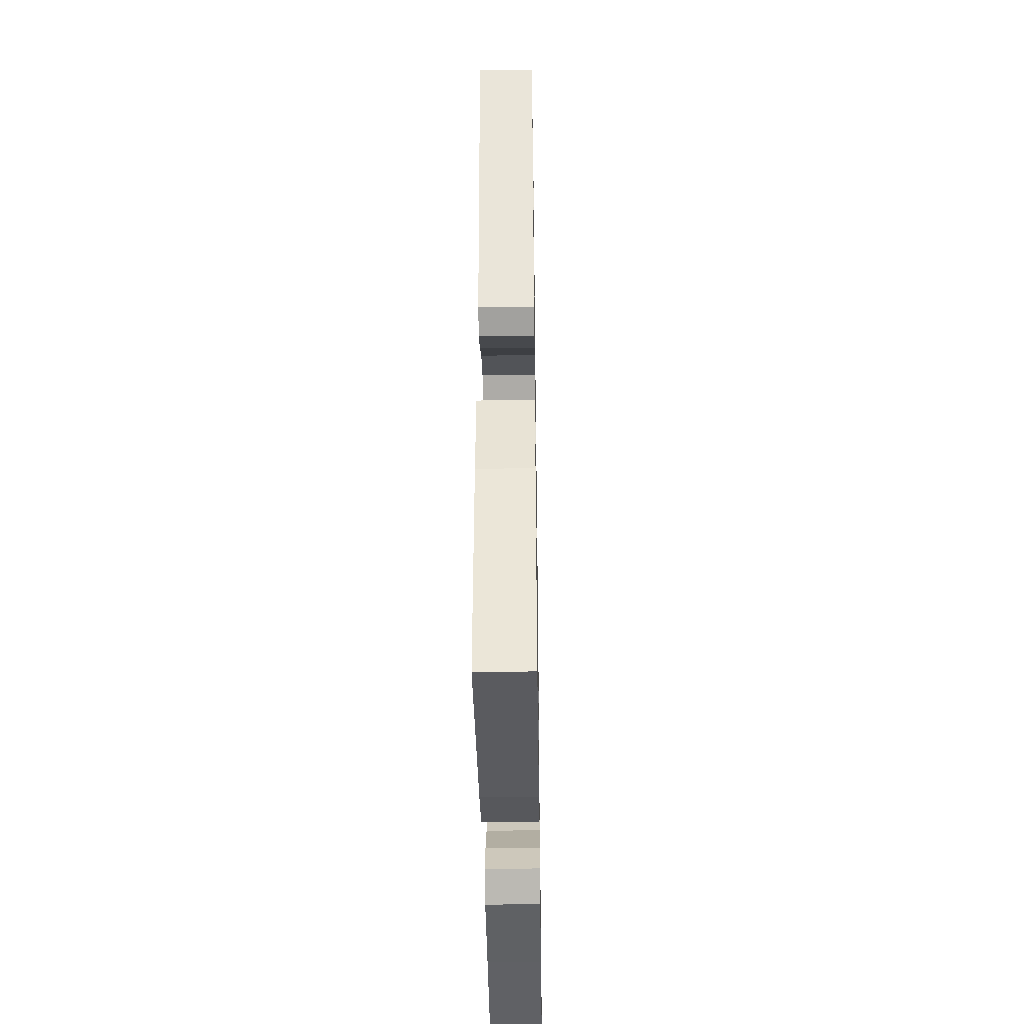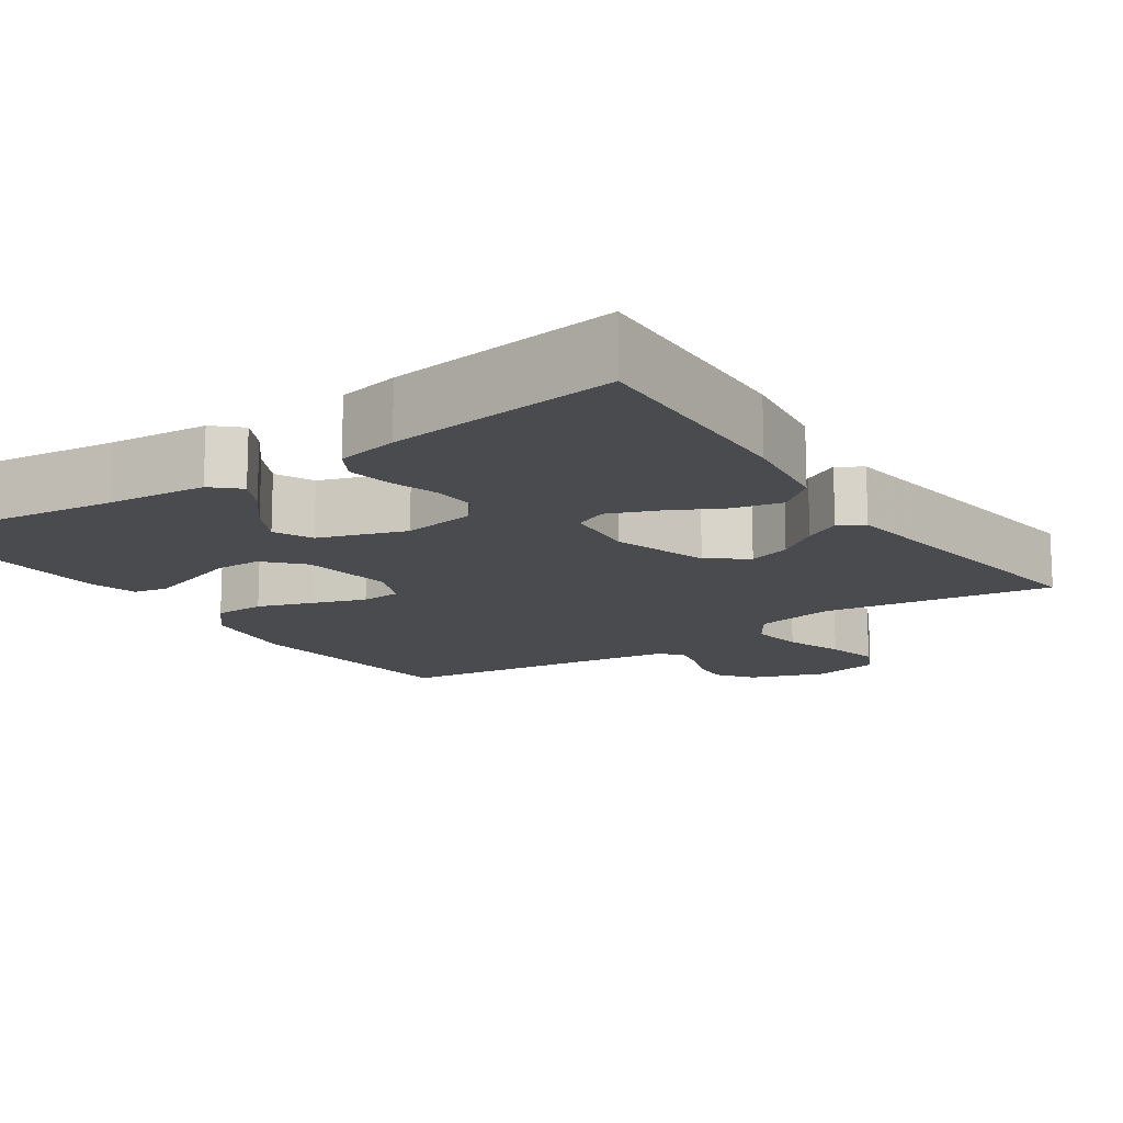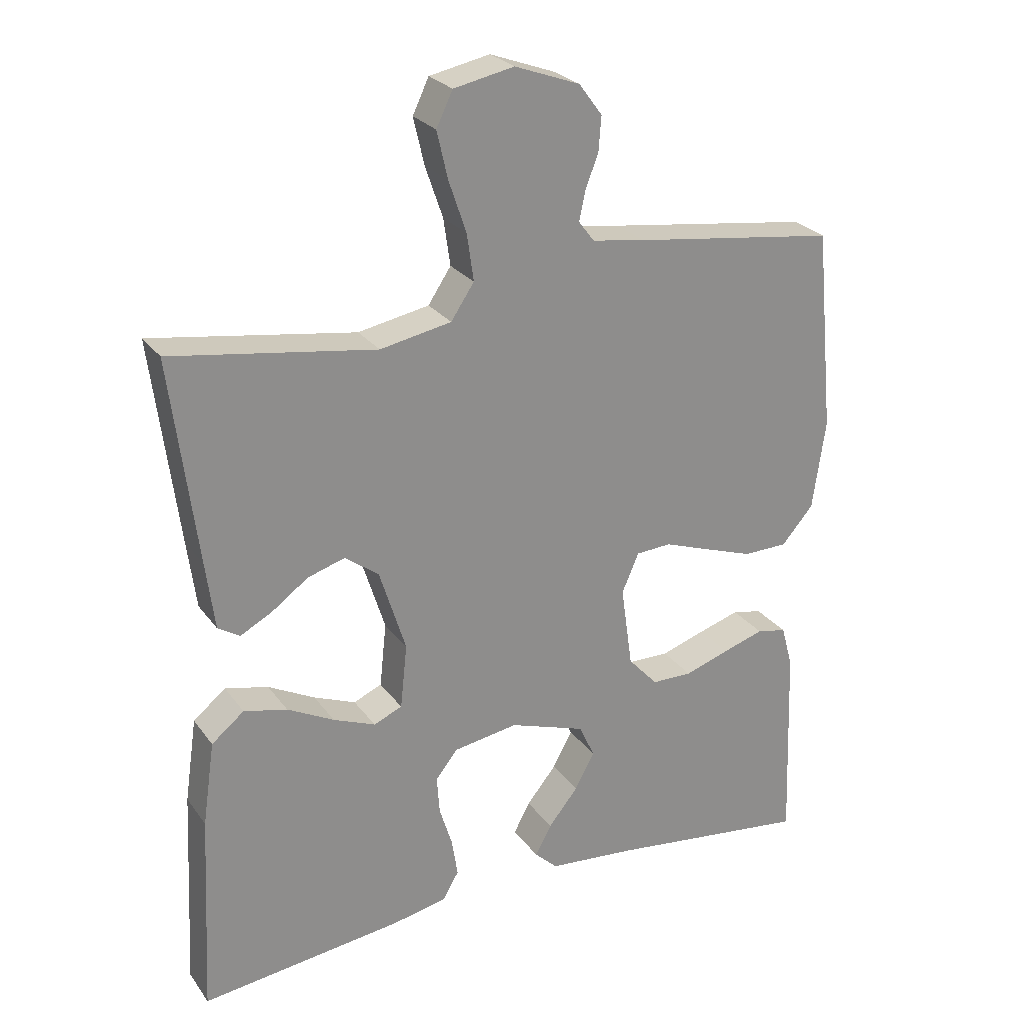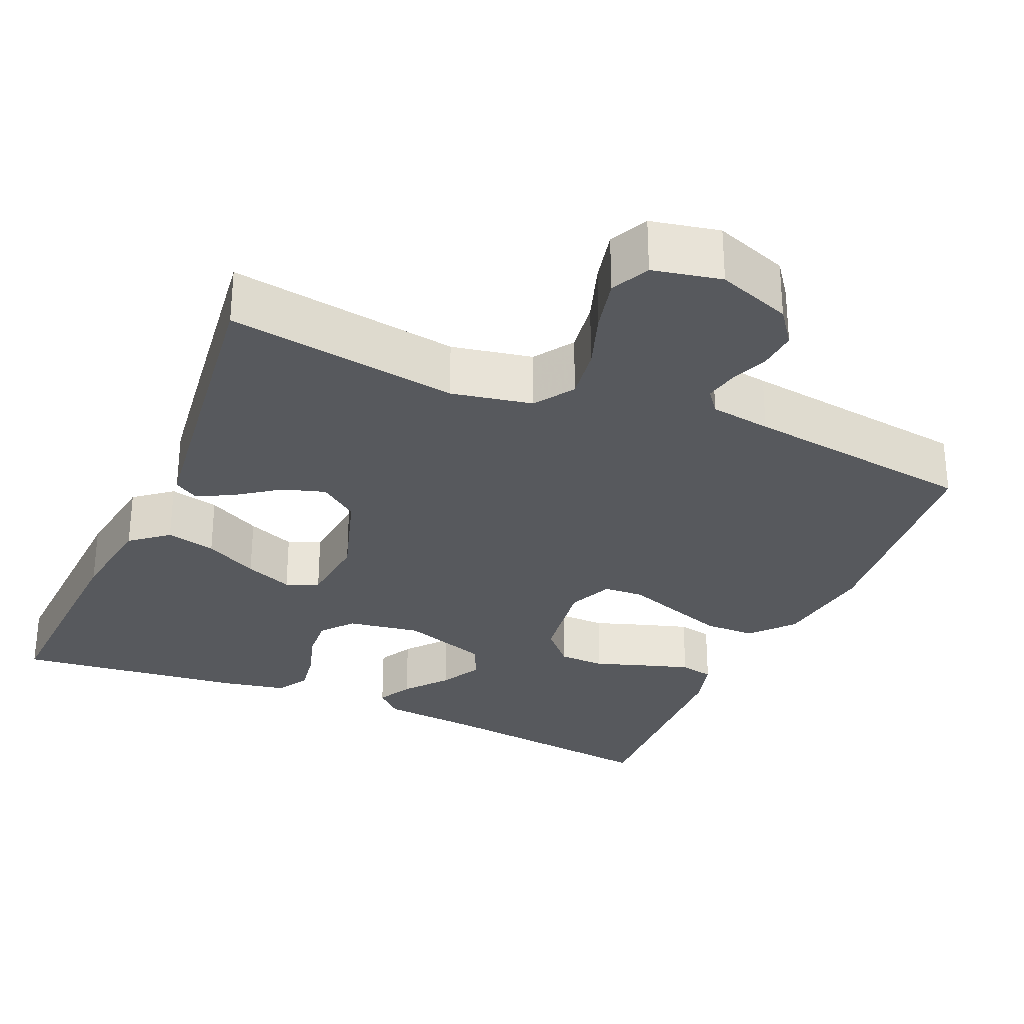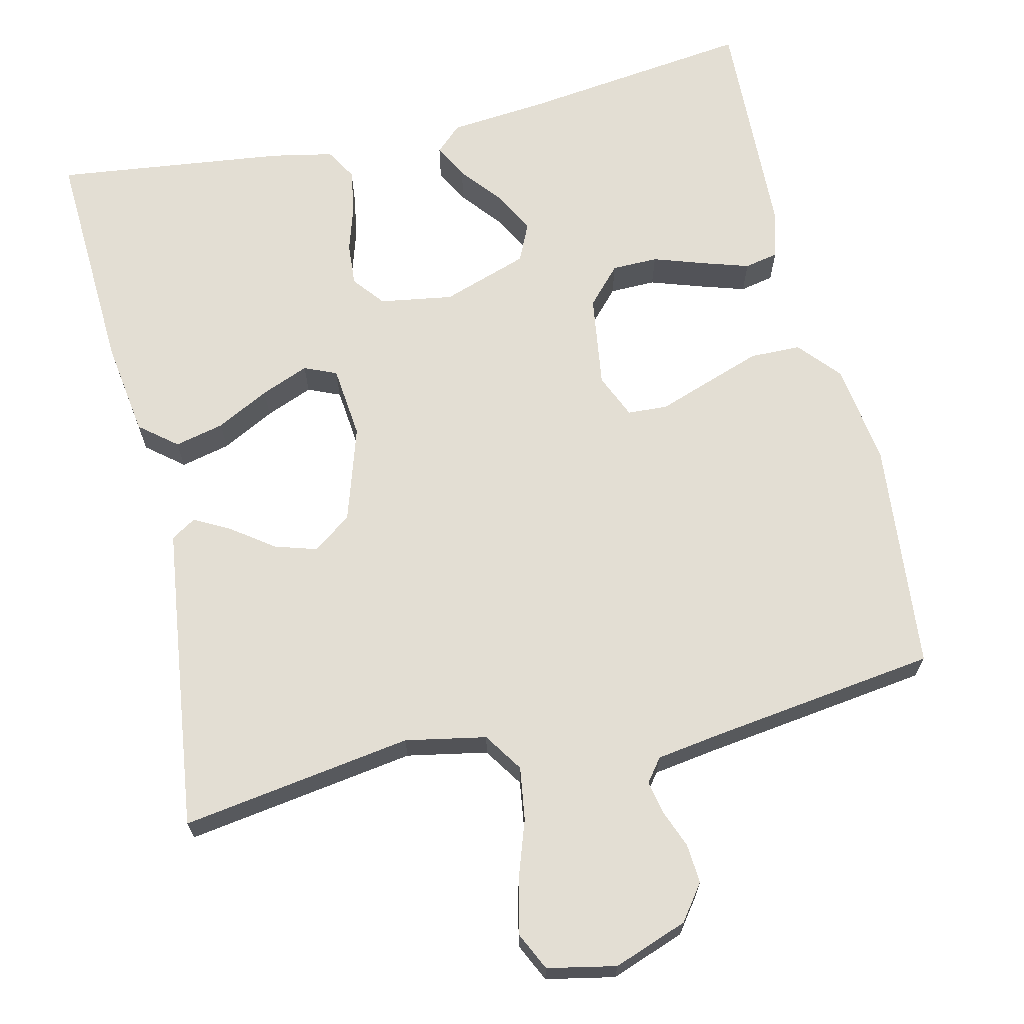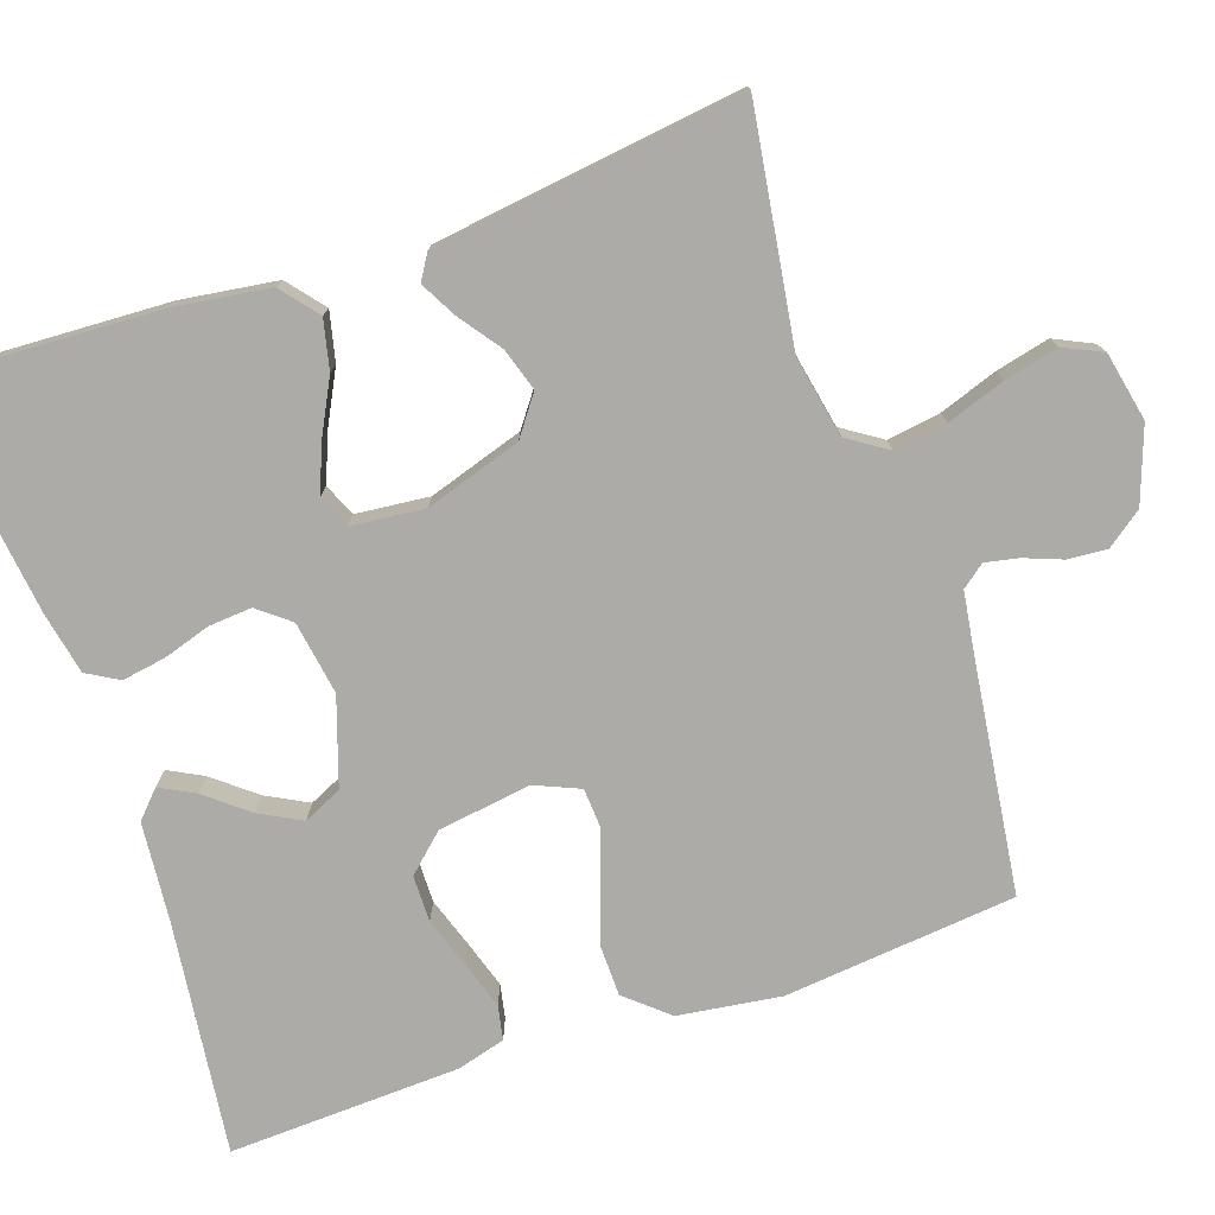
<metadata>
{"format":"obj","ext":"obj","renderer":"f3d","projection":"perspective","resolution":1024,"background":"white","views":[{"elev":-40.0,"azim":-89.1,"up":"+Z"},{"elev":-14.3,"azim":-145.5,"up":"+Y"},{"elev":25.8,"azim":-27.7,"up":"+Z"},{"elev":-29.6,"azim":-23.4,"up":"+Y"},{"elev":67.3,"azim":-13.1,"up":"+Y"},{"elev":-76.5,"azim":-70.9,"up":"+Y"}]}
</metadata>
<code>
v -0.5 0.07 -0.5
v -0.485 0.07 -0.2
v -0.467 0.07 -0.076
v -0.419 0.07 -0.037
v -0.355 0.07 -0.052
v -0.286 0.07 -0.088
v -0.224 0.07 -0.113
v -0.182 0.07 -0.095
v -0.172 0.07 0
v -0.211 0.07 0.124
v -0.261 0.07 0.161
v -0.316 0.07 0.144
v -0.37 0.07 0.105
v -0.417 0.07 0.08
v -0.449 0.07 0.1
v -0.462 0.07 0.2
v -0.5 0.07 0.5
v -0.2 0.07 0.454
v -0.095 0.07 0.474
v -0.061 0.07 0.525
v -0.071 0.07 0.594
v -0.097 0.07 0.67
v -0.113 0.07 0.739
v -0.089 0.07 0.789
v 0 0.07 0.807
v 0.096 0.07 0.772
v 0.13 0.07 0.726
v 0.126 0.07 0.675
v 0.107 0.07 0.626
v 0.098 0.07 0.583
v 0.121 0.07 0.553
v 0.2 0.07 0.541
v 0.5 0.07 0.5
v 0.529 0.07 0.2
v 0.51 0.07 0.067
v 0.463 0.07 0.013
v 0.397 0.07 0.012
v 0.325 0.07 0.037
v 0.257 0.07 0.061
v 0.205 0.07 0.058
v 0.18 0.07 0
v 0.197 0.07 -0.121
v 0.241 0.07 -0.169
v 0.301 0.07 -0.17
v 0.367 0.07 -0.148
v 0.428 0.07 -0.129
v 0.472 0.07 -0.138
v 0.489 0.07 -0.2
v 0.5 0.07 -0.5
v 0.2 0.07 -0.462
v 0.072 0.07 -0.45
v 0.038 0.07 -0.418
v 0.062 0.07 -0.373
v 0.106 0.07 -0.319
v 0.135 0.07 -0.265
v 0.112 0.07 -0.215
v 0 0.07 -0.177
v -0.095 0.07 -0.192
v -0.128 0.07 -0.233
v -0.124 0.07 -0.289
v -0.105 0.07 -0.35
v -0.096 0.07 -0.407
v -0.12 0.07 -0.448
v -0.2 0.07 -0.464
v -0.5 0 -0.5
v -0.485 0 -0.2
v -0.467 0 -0.076
v -0.419 0 -0.037
v -0.355 0 -0.052
v -0.286 0 -0.088
v -0.224 0 -0.113
v -0.182 0 -0.095
v -0.172 0 0
v -0.211 0 0.124
v -0.261 0 0.161
v -0.316 0 0.144
v -0.37 0 0.105
v -0.417 0 0.08
v -0.449 0 0.1
v -0.462 0 0.2
v -0.5 0 0.5
v -0.2 0 0.454
v -0.095 0 0.474
v -0.061 0 0.525
v -0.071 0 0.594
v -0.097 0 0.67
v -0.113 0 0.739
v -0.089 0 0.789
v 0 0 0.807
v 0.096 0 0.772
v 0.13 0 0.726
v 0.126 0 0.675
v 0.107 0 0.626
v 0.098 0 0.583
v 0.121 0 0.553
v 0.2 0 0.541
v 0.5 0 0.5
v 0.529 0 0.2
v 0.51 0 0.067
v 0.463 0 0.013
v 0.397 0 0.012
v 0.325 0 0.037
v 0.257 0 0.061
v 0.205 0 0.058
v 0.18 0 0
v 0.197 0 -0.121
v 0.241 0 -0.169
v 0.301 0 -0.17
v 0.367 0 -0.148
v 0.428 0 -0.129
v 0.472 0 -0.138
v 0.489 0 -0.2
v 0.5 0 -0.5
v 0.2 0 -0.462
v 0.072 0 -0.45
v 0.038 0 -0.418
v 0.062 0 -0.373
v 0.106 0 -0.319
v 0.135 0 -0.265
v 0.112 0 -0.215
v 0 0 -0.177
v -0.095 0 -0.192
v -0.128 0 -0.233
v -0.124 0 -0.289
v -0.105 0 -0.35
v -0.096 0 -0.407
v -0.12 0 -0.448
v -0.2 0 -0.464
f 4 5 6
f 3 4 6
f 2 3 6
f 1 2 6
f 64 1 6
f 63 64 6
f 62 63 6
f 61 62 6
f 60 61 6
f 59 60 6 7
f 58 59 7 8
f 57 58 8 9
f 56 57 9 10
f 52 53 54
f 51 52 54
f 50 51 54
f 50 54 55
f 49 50 55
f 48 49 55
f 47 48 55
f 46 47 55
f 45 46 55
f 44 45 55
f 43 44 55 56
f 37 38 39
f 36 37 39
f 35 36 39
f 34 35 39
f 33 34 39
f 32 33 39
f 31 32 39 40
f 30 31 40 41
f 27 28 29
f 26 27 29
f 25 26 29
f 24 25 29
f 23 24 29
f 22 23 29
f 21 22 29
f 20 21 29 30
f 30 41 42
f 20 30 42
f 19 20 42
f 16 17 18
f 15 16 18
f 14 15 18
f 13 14 18
f 12 13 18
f 11 12 18 19
f 42 43 56 10
f 10 11 19 42
f 70 69 68
f 70 68 67
f 70 67 66
f 70 66 65
f 70 65 128
f 70 128 127
f 70 127 126
f 70 126 125
f 70 125 124
f 71 70 124 123
f 72 71 123 122
f 73 72 122 121
f 74 73 121 120
f 118 117 116
f 118 116 115
f 118 115 114
f 119 118 114
f 119 114 113
f 119 113 112
f 119 112 111
f 119 111 110
f 119 110 109
f 119 109 108
f 120 119 108 107
f 103 102 101
f 103 101 100
f 103 100 99
f 103 99 98
f 103 98 97
f 103 97 96
f 104 103 96 95
f 105 104 95 94
f 93 92 91
f 93 91 90
f 93 90 89
f 93 89 88
f 93 88 87
f 93 87 86
f 93 86 85
f 94 93 85 84
f 106 105 94
f 106 94 84
f 106 84 83
f 82 81 80
f 82 80 79
f 82 79 78
f 82 78 77
f 82 77 76
f 83 82 76 75
f 74 120 107 106
f 106 83 75 74
f 1 65 66 2
f 2 66 67 3
f 3 67 68 4
f 4 68 69 5
f 5 69 70 6
f 6 70 71 7
f 7 71 72 8
f 8 72 73 9
f 9 73 74 10
f 10 74 75 11
f 11 75 76 12
f 12 76 77 13
f 13 77 78 14
f 14 78 79 15
f 15 79 80 16
f 16 80 81 17
f 17 81 82 18
f 18 82 83 19
f 19 83 84 20
f 20 84 85 21
f 21 85 86 22
f 22 86 87 23
f 23 87 88 24
f 24 88 89 25
f 25 89 90 26
f 26 90 91 27
f 27 91 92 28
f 28 92 93 29
f 29 93 94 30
f 30 94 95 31
f 31 95 96 32
f 32 96 97 33
f 33 97 98 34
f 34 98 99 35
f 35 99 100 36
f 36 100 101 37
f 37 101 102 38
f 38 102 103 39
f 39 103 104 40
f 40 104 105 41
f 41 105 106 42
f 42 106 107 43
f 43 107 108 44
f 44 108 109 45
f 45 109 110 46
f 46 110 111 47
f 47 111 112 48
f 48 112 113 49
f 49 113 114 50
f 50 114 115 51
f 51 115 116 52
f 52 116 117 53
f 53 117 118 54
f 54 118 119 55
f 55 119 120 56
f 56 120 121 57
f 57 121 122 58
f 58 122 123 59
f 59 123 124 60
f 60 124 125 61
f 61 125 126 62
f 62 126 127 63
f 63 127 128 64
f 64 128 65 1

</code>
